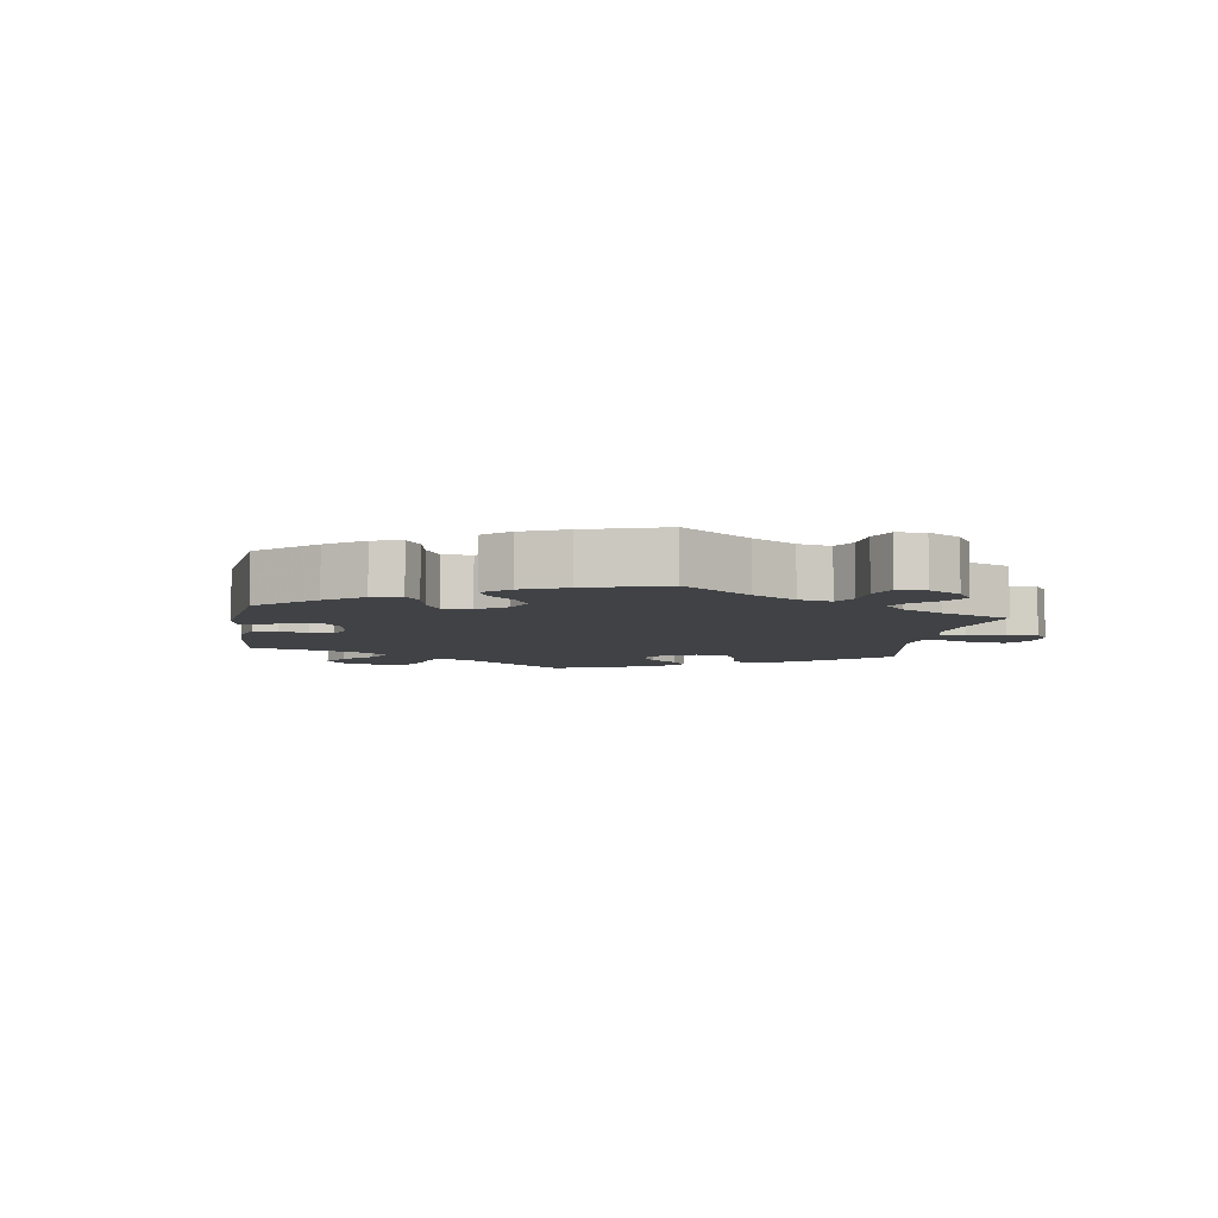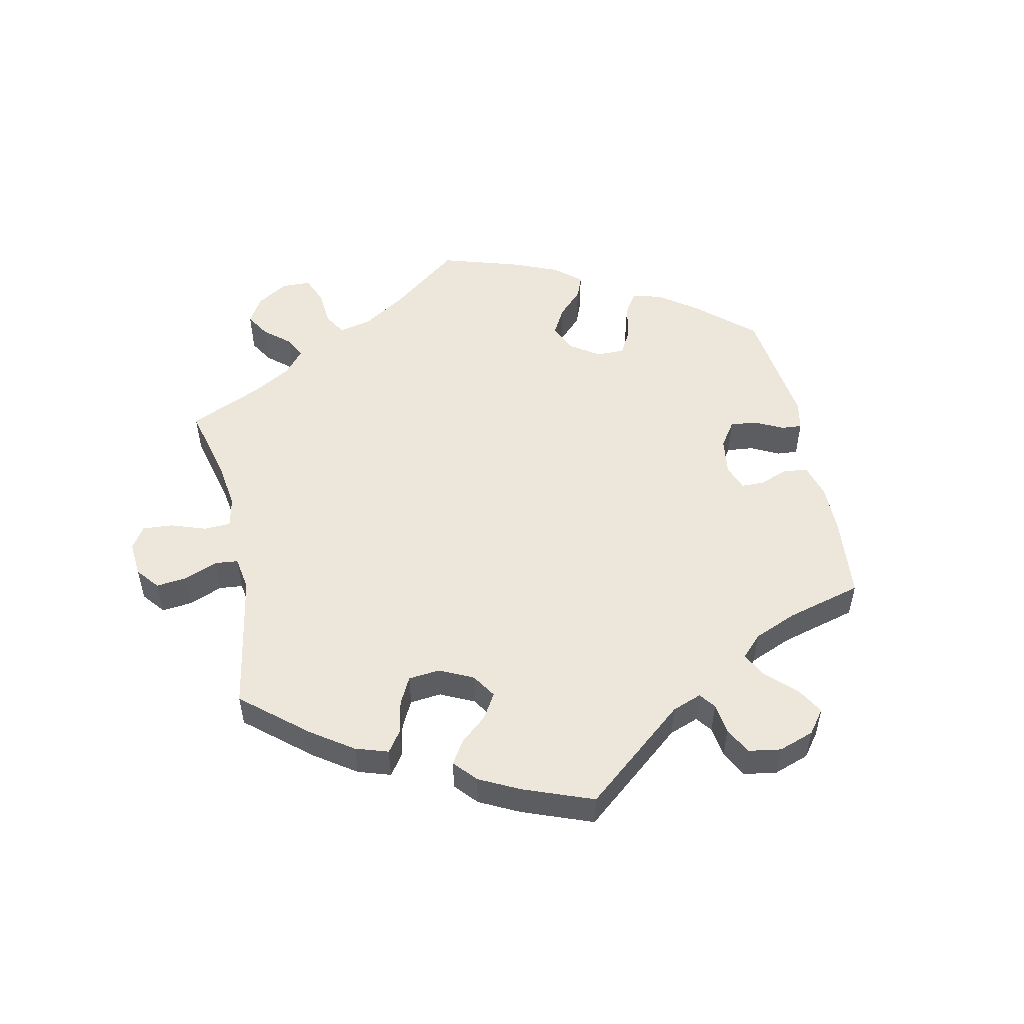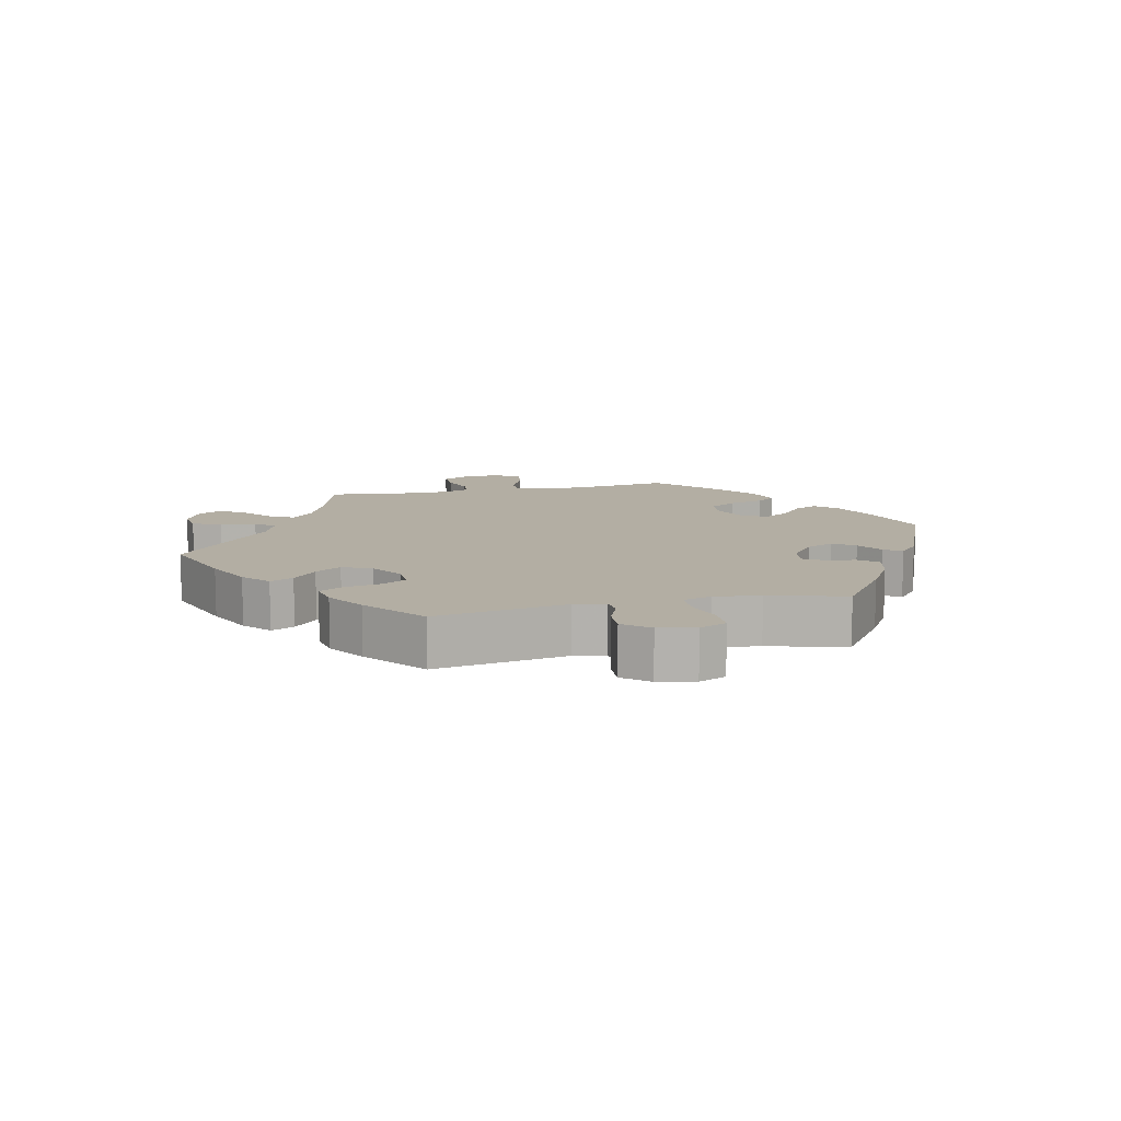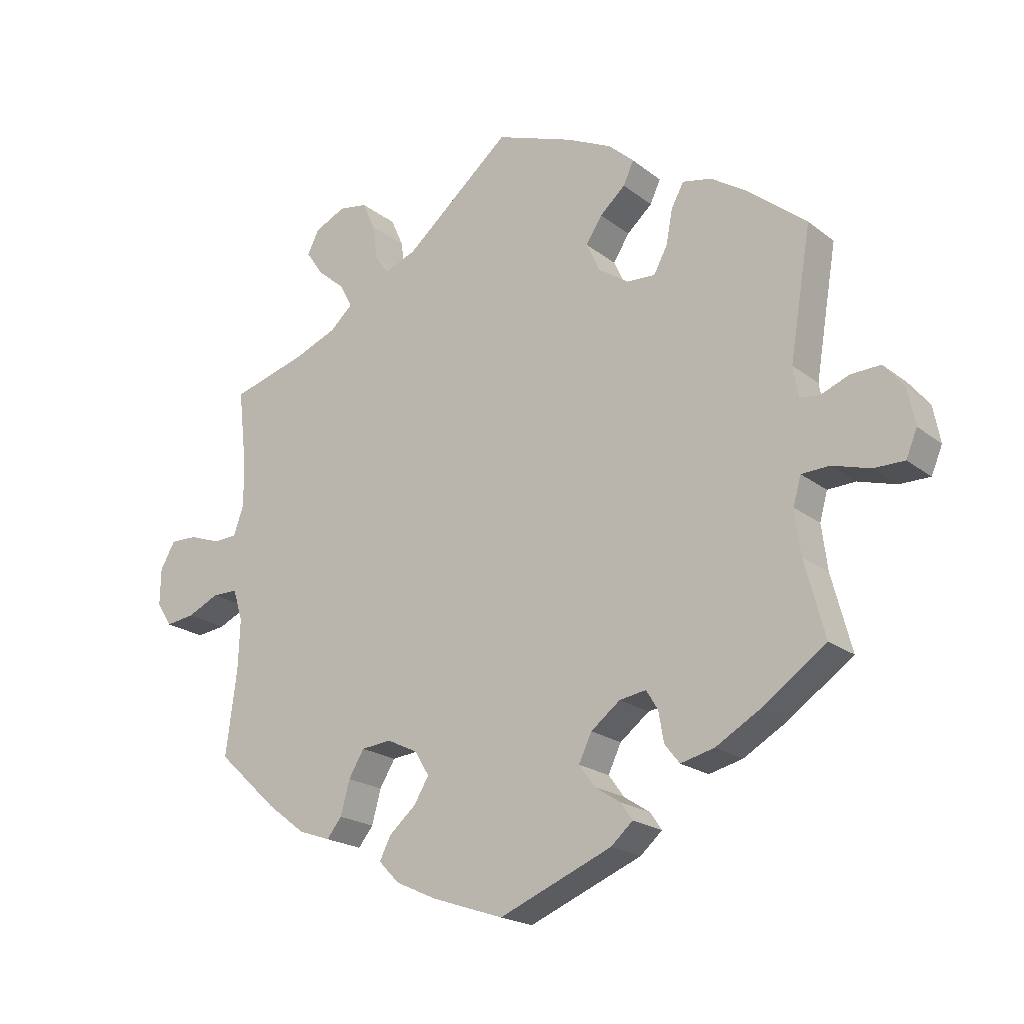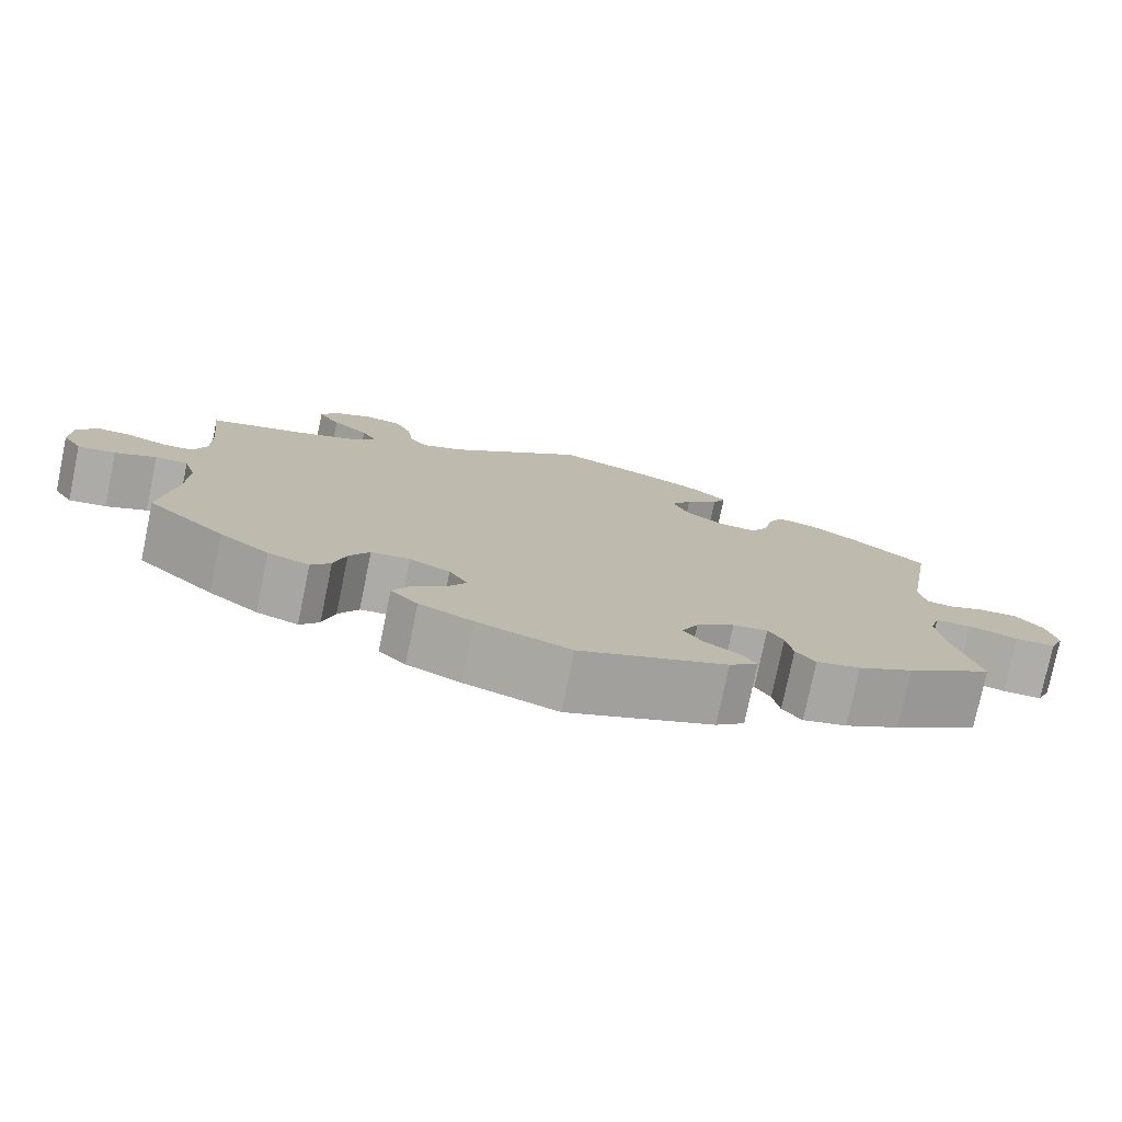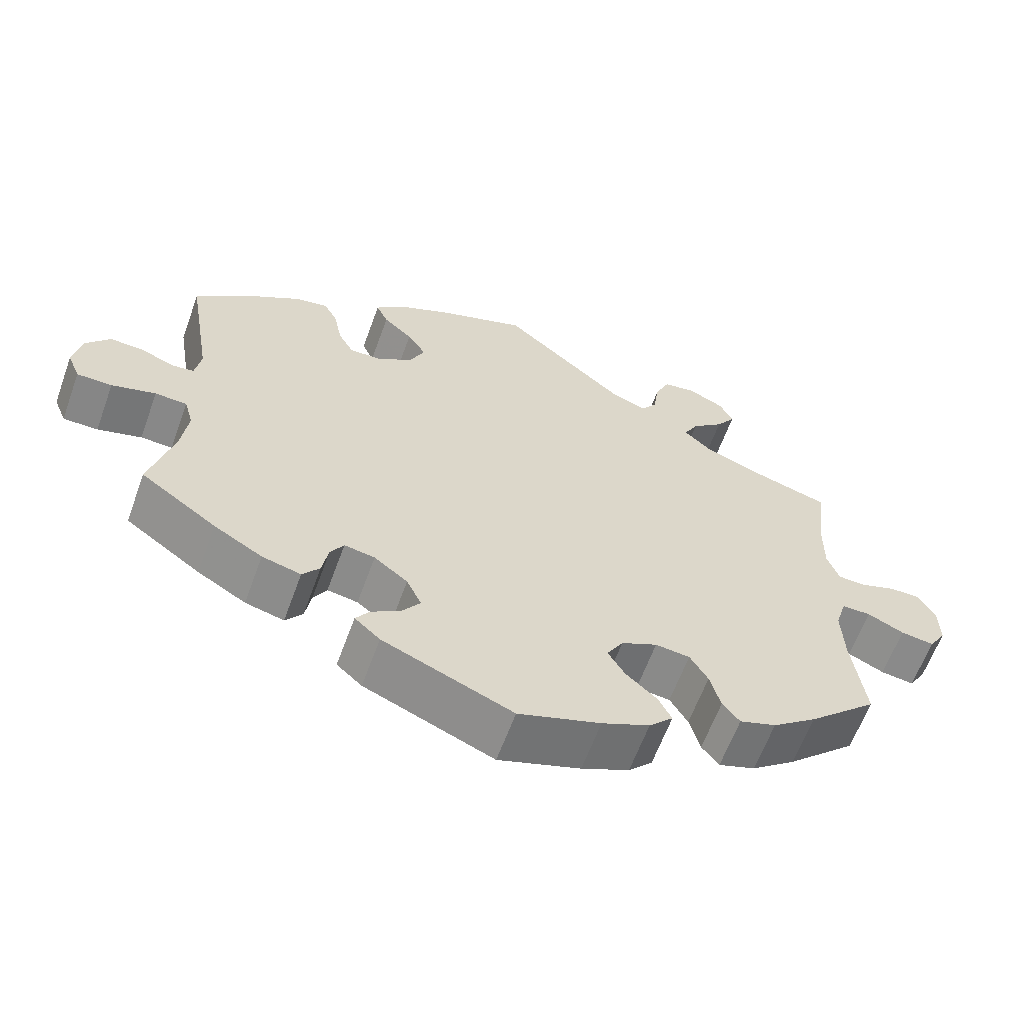
<metadata>
{"format":"obj","ext":"obj","renderer":"f3d","projection":"perspective","resolution":1024,"background":"white","views":[{"elev":-6.3,"azim":-128.6,"up":"+Y"},{"elev":52.4,"azim":47.8,"up":"+Y"},{"elev":11.0,"azim":77.4,"up":"+Y"},{"elev":-20.0,"azim":35.8,"up":"+Z"},{"elev":-77.3,"azim":-11.7,"up":"+Z"},{"elev":-62.1,"azim":160.0,"up":"+Z"}]}
</metadata>
<code>
v 0.399 0.07 -0.361
v 0.334 0.07 -0.399
v 0.282 0.07 -0.412
v 0.259 0.07 -0.383
v 0.251 0.07 -0.337
v 0.233 0.07 -0.307
v 0.192 0.07 -0.314
v 0.147 0.07 -0.349
v 0.127 0.07 -0.391
v 0.151 0.07 -0.424
v 0.191 0.07 -0.45
v 0.209 0.07 -0.476
v 0.175 0.07 -0.506
v 0.001 0.07 -0.578
v -0.109 0.07 -0.541
v -0.173 0.07 -0.512
v -0.205 0.07 -0.479
v -0.187 0.07 -0.444
v -0.146 0.07 -0.408
v -0.123 0.07 -0.37
v -0.145 0.07 -0.333
v -0.193 0.07 -0.31
v -0.239 0.07 -0.315
v -0.263 0.07 -0.355
v -0.277 0.07 -0.407
v -0.3 0.07 -0.436
v -0.349 0.07 -0.419
v -0.408 0.07 -0.374
v -0.501 0.07 -0.288
v -0.484 0.07 -0.158
v -0.481 0.07 -0.081
v -0.496 0.07 -0.032
v -0.535 0.07 -0.032
v -0.584 0.07 -0.055
v -0.629 0.07 -0.061
v -0.652 0.07 -0.024
v -0.651 0.07 0.032
v -0.628 0.07 0.073
v -0.586 0.07 0.072
v -0.538 0.07 0.055
v -0.502 0.07 0.057
v -0.486 0.07 0.102
v -0.487 0.07 0.172
v -0.5 0.07 0.289
v -0.384 0.07 0.323
v -0.318 0.07 0.35
v -0.283 0.07 0.382
v -0.302 0.07 0.418
v -0.345 0.07 0.455
v -0.371 0.07 0.493
v -0.353 0.07 0.529
v -0.305 0.07 0.552
v -0.261 0.07 0.545
v -0.242 0.07 0.502
v -0.234 0.07 0.448
v -0.213 0.07 0.419
v -0.164 0.07 0.438
v 0 0.07 0.578
v 0.12 0.07 0.535
v 0.19 0.07 0.502
v 0.229 0.07 0.467
v 0.213 0.07 0.432
v 0.174 0.07 0.397
v 0.149 0.07 0.358
v 0.169 0.07 0.314
v 0.216 0.07 0.282
v 0.26 0.07 0.28
v 0.281 0.07 0.319
v 0.291 0.07 0.372
v 0.31 0.07 0.408
v 0.355 0.07 0.399
v 0.412 0.07 0.362
v 0.501 0.07 0.29
v 0.468 0.07 0.091
v 0.476 0.07 0.044
v 0.506 0.07 0.04
v 0.55 0.07 0.058
v 0.596 0.07 0.06
v 0.628 0.07 0.021
v 0.639 0.07 -0.035
v 0.622 0.07 -0.076
v 0.575 0.07 -0.076
v 0.516 0.07 -0.059
v 0.473 0.07 -0.061
v 0.461 0.07 -0.104
v 0.47 0.07 -0.173
v 0.501 0.07 -0.289
v 0.399 0 -0.361
v 0.334 0 -0.399
v 0.282 0 -0.412
v 0.259 0 -0.383
v 0.251 0 -0.337
v 0.233 0 -0.307
v 0.192 0 -0.314
v 0.147 0 -0.349
v 0.127 0 -0.391
v 0.151 0 -0.424
v 0.191 0 -0.45
v 0.209 0 -0.476
v 0.175 0 -0.506
v 0.001 0 -0.578
v -0.109 0 -0.541
v -0.173 0 -0.512
v -0.205 0 -0.479
v -0.187 0 -0.444
v -0.146 0 -0.408
v -0.123 0 -0.37
v -0.145 0 -0.333
v -0.193 0 -0.31
v -0.239 0 -0.315
v -0.263 0 -0.355
v -0.277 0 -0.407
v -0.3 0 -0.436
v -0.349 0 -0.419
v -0.408 0 -0.374
v -0.501 0 -0.288
v -0.484 0 -0.158
v -0.481 0 -0.081
v -0.496 0 -0.032
v -0.535 0 -0.032
v -0.584 0 -0.055
v -0.629 0 -0.061
v -0.652 0 -0.024
v -0.651 0 0.032
v -0.628 0 0.073
v -0.586 0 0.072
v -0.538 0 0.055
v -0.502 0 0.057
v -0.486 0 0.102
v -0.487 0 0.172
v -0.5 0 0.289
v -0.384 0 0.323
v -0.318 0 0.35
v -0.283 0 0.382
v -0.302 0 0.418
v -0.345 0 0.455
v -0.371 0 0.493
v -0.353 0 0.529
v -0.305 0 0.552
v -0.261 0 0.545
v -0.242 0 0.502
v -0.234 0 0.448
v -0.213 0 0.419
v -0.164 0 0.438
v 0 0 0.578
v 0.12 0 0.535
v 0.19 0 0.502
v 0.229 0 0.467
v 0.213 0 0.432
v 0.174 0 0.397
v 0.149 0 0.358
v 0.169 0 0.314
v 0.216 0 0.282
v 0.26 0 0.28
v 0.281 0 0.319
v 0.291 0 0.372
v 0.31 0 0.408
v 0.355 0 0.399
v 0.412 0 0.362
v 0.501 0 0.29
v 0.468 0 0.091
v 0.476 0 0.044
v 0.506 0 0.04
v 0.55 0 0.058
v 0.596 0 0.06
v 0.628 0 0.021
v 0.639 0 -0.035
v 0.622 0 -0.076
v 0.575 0 -0.076
v 0.516 0 -0.059
v 0.473 0 -0.061
v 0.461 0 -0.104
v 0.47 0 -0.173
v 0.501 0 -0.289
f 86 87 1 2
f 85 86 2 3
f 84 85 3 4
f 80 81 82 83
f 80 83 84
f 79 80 84
f 76 77 78 79
f 75 76 79 84
f 74 75 84 4
f 68 69 70 71
f 67 68 71 72
f 60 61 62 63
f 60 63 64
f 57 58 59 60
f 56 57 60 64
f 52 53 54 55
f 50 51 52 55
f 48 49 50 55
f 47 48 55 56
f 46 47 56 64
f 43 44 45
f 42 43 45 46
f 41 42 46 64
f 37 38 39 40
f 37 40 41
f 36 37 41
f 33 34 35 36
f 32 33 36 41
f 31 32 41 64
f 27 28 29 30
f 24 25 26 27
f 23 24 27 30
f 22 23 30 31
f 16 17 18 19
f 16 19 20
f 15 16 20
f 14 15 20
f 13 14 20 21
f 10 11 12 13
f 9 10 13 21
f 73 74 4 5
f 67 72 73 5
f 66 67 5 6
f 65 66 6 7
f 64 65 7 8
f 21 22 31 64
f 8 9 21 64
f 89 88 174 173
f 90 89 173 172
f 91 90 172 171
f 170 169 168 167
f 171 170 167
f 171 167 166
f 166 165 164 163
f 171 166 163 162
f 91 171 162 161
f 158 157 156 155
f 159 158 155 154
f 150 149 148 147
f 151 150 147
f 147 146 145 144
f 151 147 144 143
f 142 141 140 139
f 142 139 138 137
f 142 137 136 135
f 143 142 135 134
f 151 143 134 133
f 132 131 130
f 133 132 130 129
f 151 133 129 128
f 127 126 125 124
f 128 127 124
f 128 124 123
f 123 122 121 120
f 128 123 120 119
f 151 128 119 118
f 117 116 115 114
f 114 113 112 111
f 117 114 111 110
f 118 117 110 109
f 106 105 104 103
f 107 106 103
f 107 103 102
f 107 102 101
f 108 107 101 100
f 100 99 98 97
f 108 100 97 96
f 92 91 161 160
f 92 160 159 154
f 93 92 154 153
f 94 93 153 152
f 95 94 152 151
f 151 118 109 108
f 151 108 96 95
f 1 88 89 2
f 2 89 90 3
f 3 90 91 4
f 4 91 92 5
f 5 92 93 6
f 6 93 94 7
f 7 94 95 8
f 8 95 96 9
f 9 96 97 10
f 10 97 98 11
f 11 98 99 12
f 12 99 100 13
f 13 100 101 14
f 14 101 102 15
f 15 102 103 16
f 16 103 104 17
f 17 104 105 18
f 18 105 106 19
f 19 106 107 20
f 20 107 108 21
f 21 108 109 22
f 22 109 110 23
f 23 110 111 24
f 24 111 112 25
f 25 112 113 26
f 26 113 114 27
f 27 114 115 28
f 28 115 116 29
f 29 116 117 30
f 30 117 118 31
f 31 118 119 32
f 32 119 120 33
f 33 120 121 34
f 34 121 122 35
f 35 122 123 36
f 36 123 124 37
f 37 124 125 38
f 38 125 126 39
f 39 126 127 40
f 40 127 128 41
f 41 128 129 42
f 42 129 130 43
f 43 130 131 44
f 44 131 132 45
f 45 132 133 46
f 46 133 134 47
f 47 134 135 48
f 48 135 136 49
f 49 136 137 50
f 50 137 138 51
f 51 138 139 52
f 52 139 140 53
f 53 140 141 54
f 54 141 142 55
f 55 142 143 56
f 56 143 144 57
f 57 144 145 58
f 58 145 146 59
f 59 146 147 60
f 60 147 148 61
f 61 148 149 62
f 62 149 150 63
f 63 150 151 64
f 64 151 152 65
f 65 152 153 66
f 66 153 154 67
f 67 154 155 68
f 68 155 156 69
f 69 156 157 70
f 70 157 158 71
f 71 158 159 72
f 72 159 160 73
f 73 160 161 74
f 74 161 162 75
f 75 162 163 76
f 76 163 164 77
f 77 164 165 78
f 78 165 166 79
f 79 166 167 80
f 80 167 168 81
f 81 168 169 82
f 82 169 170 83
f 83 170 171 84
f 84 171 172 85
f 85 172 173 86
f 86 173 174 87
f 87 174 88 1

</code>
